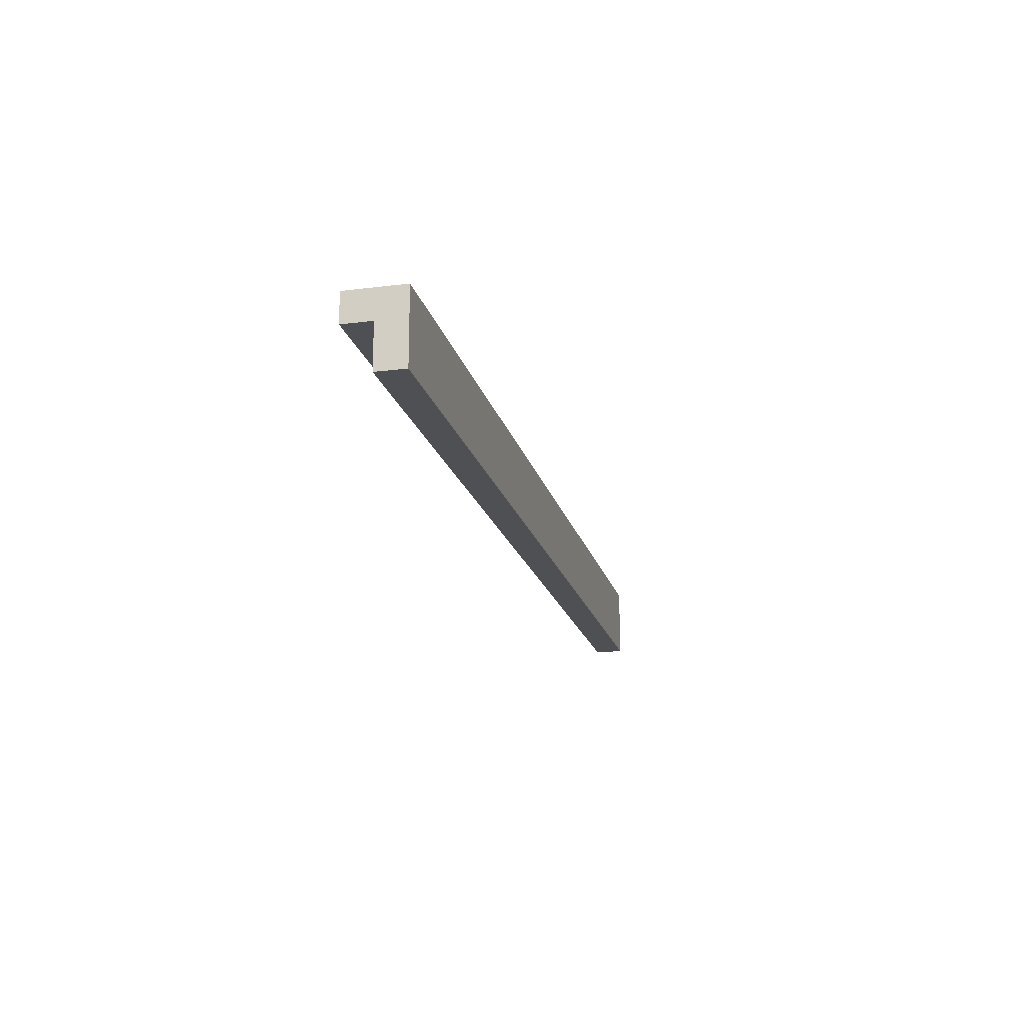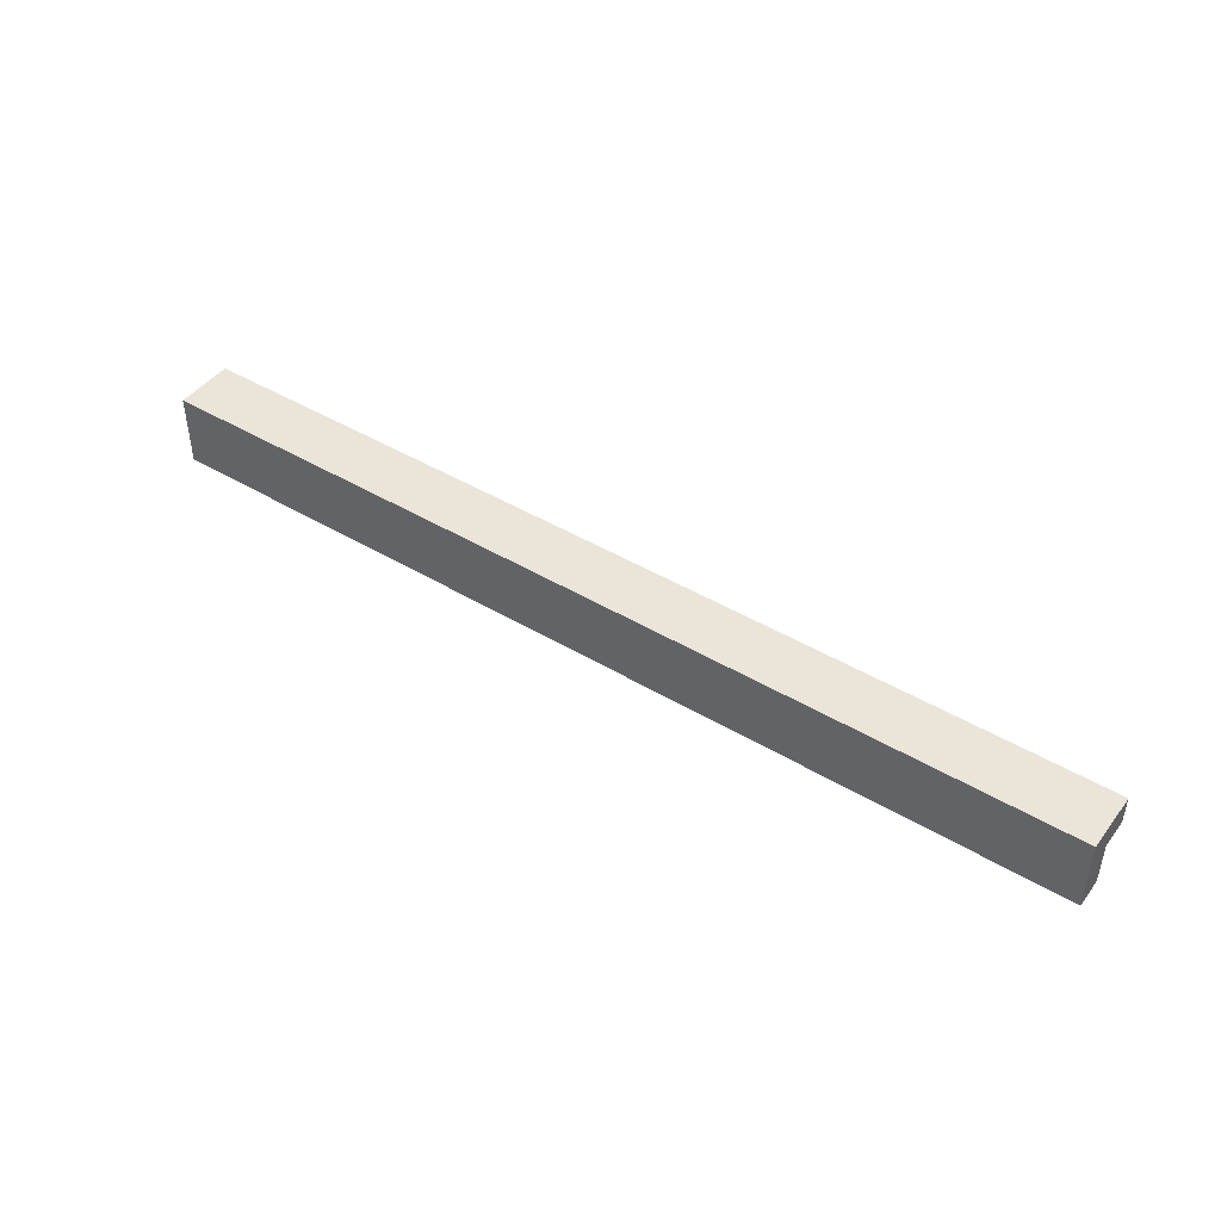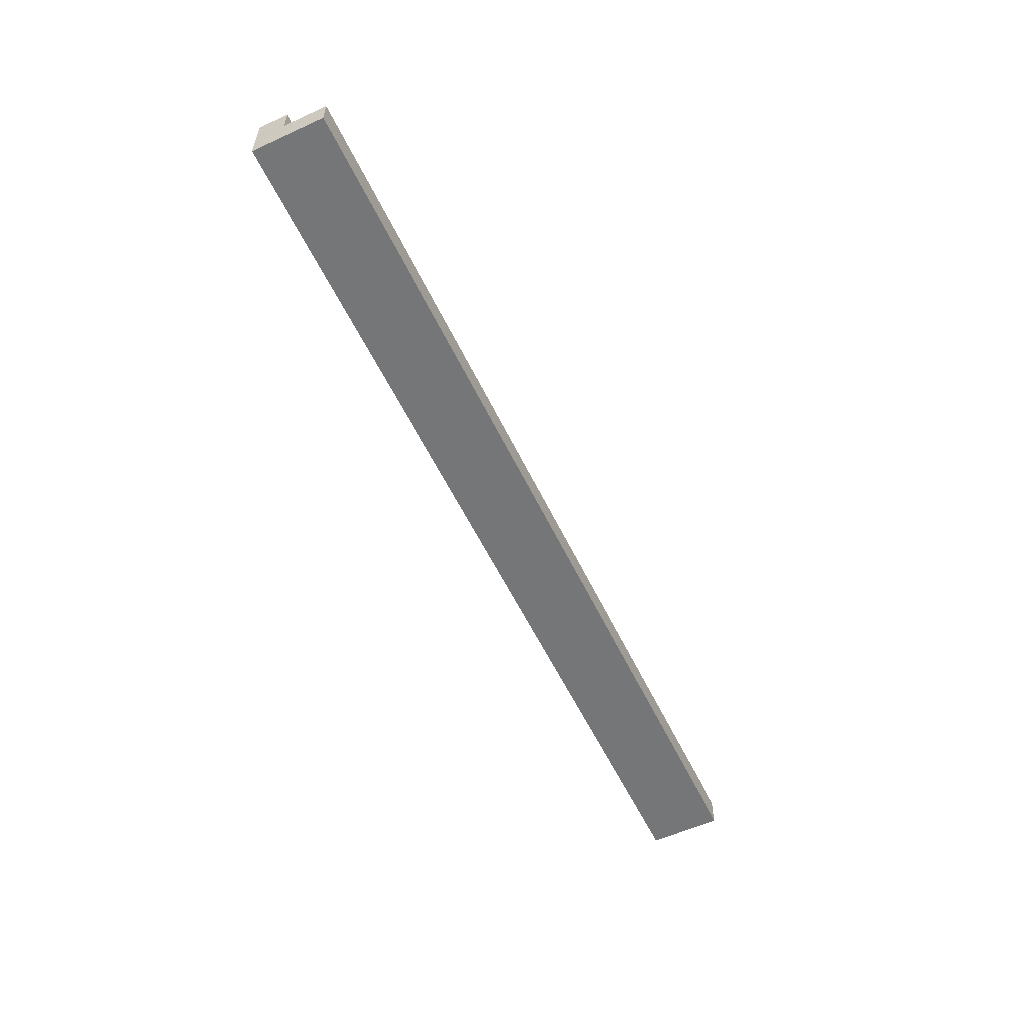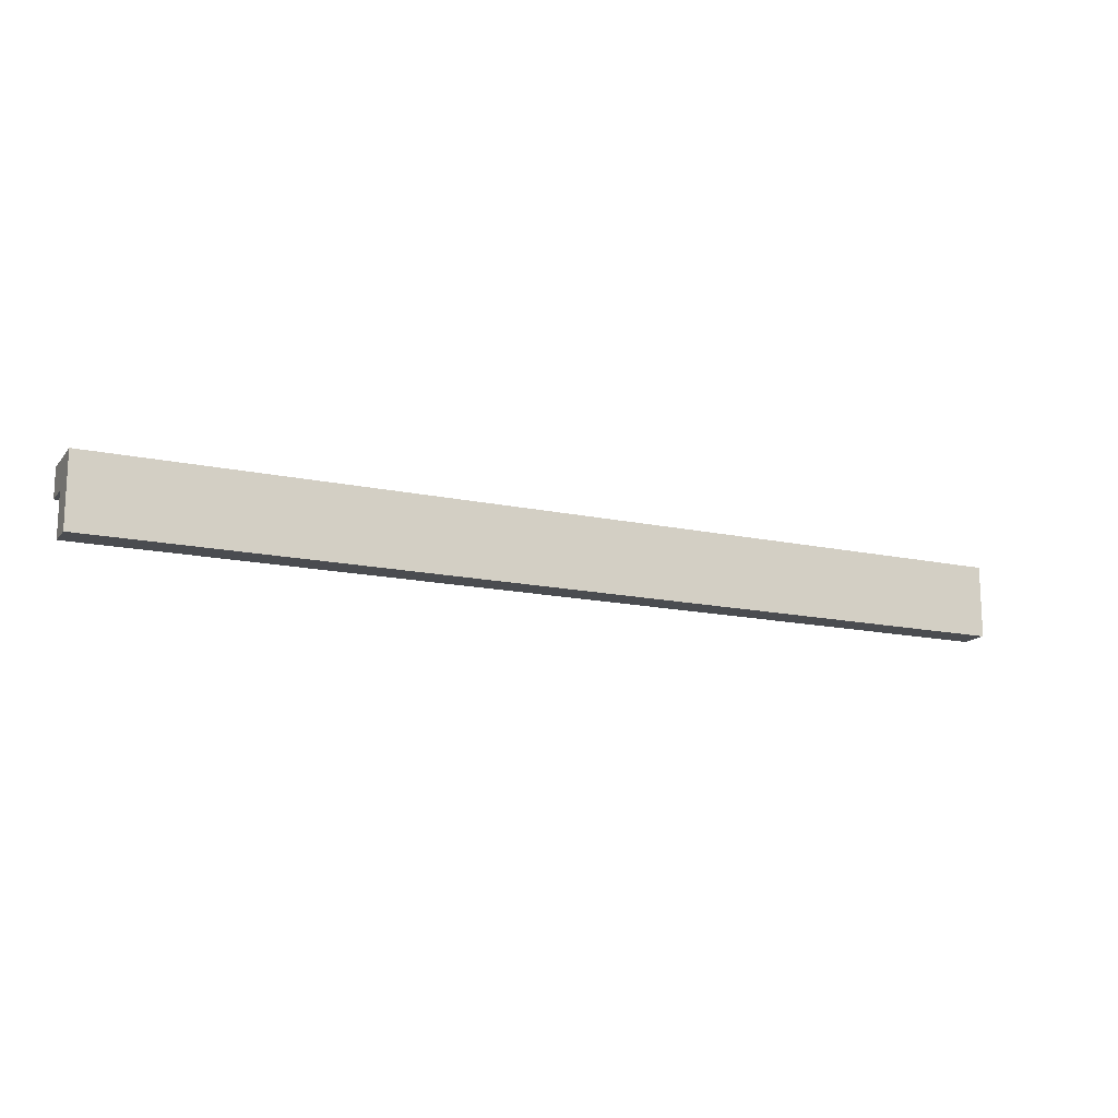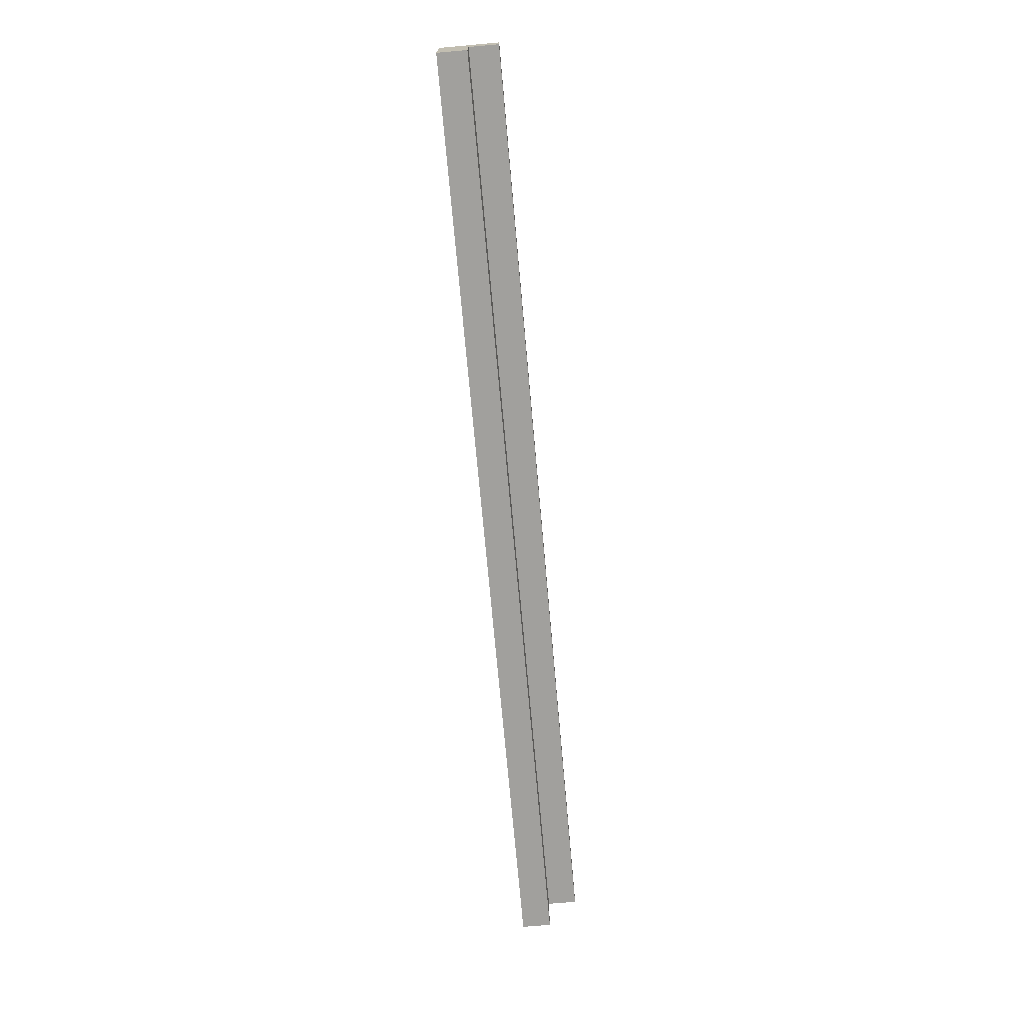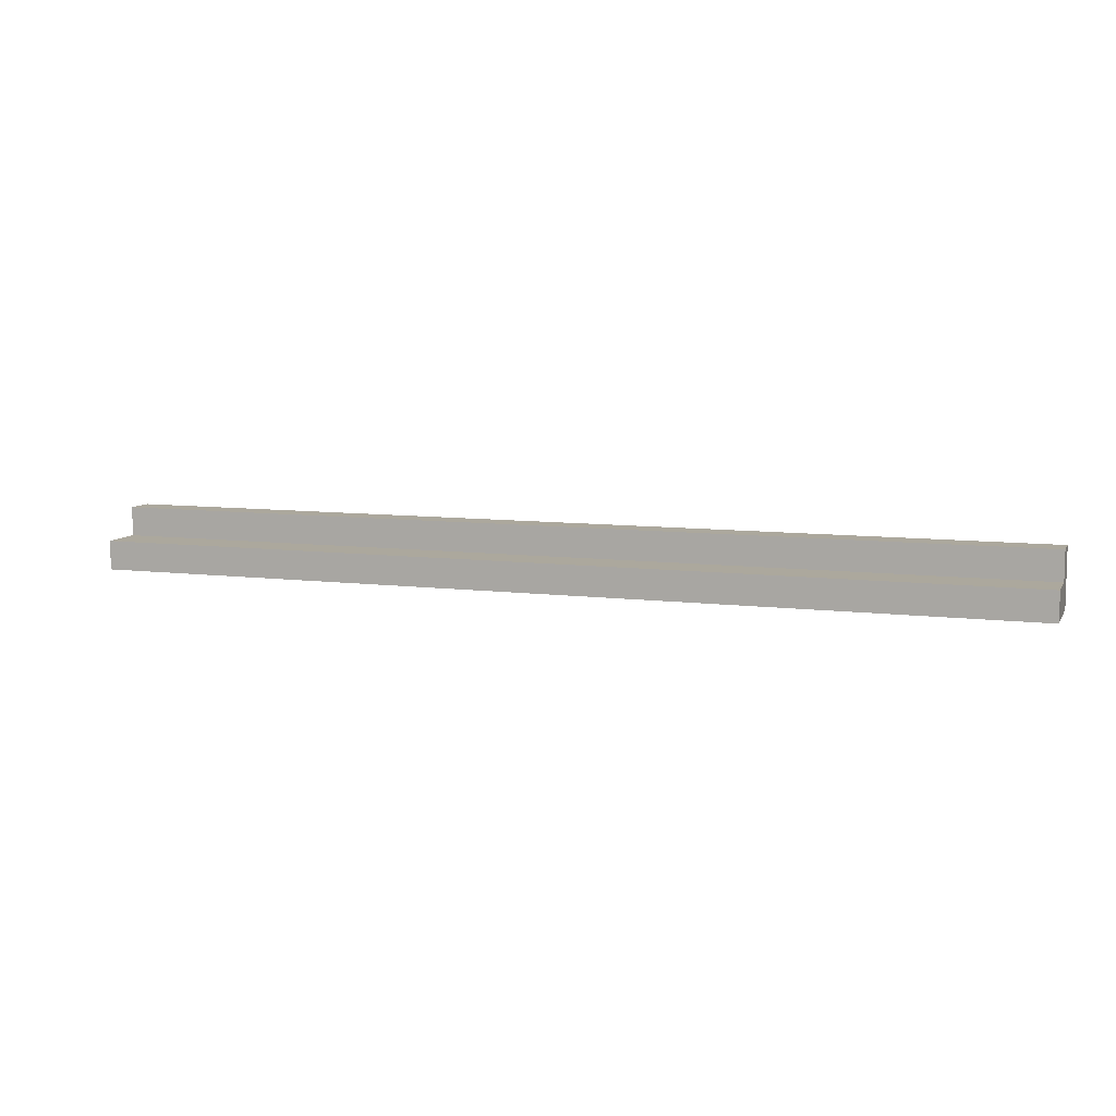
<metadata>
{"format":"obj","ext":"obj","renderer":"f3d","projection":"perspective","resolution":1024,"background":"white","views":[{"elev":-18.5,"azim":-76.5,"up":"+Z"},{"elev":45.0,"azim":34.7,"up":"+Z"},{"elev":-56.7,"azim":115.4,"up":"+Y"},{"elev":-15.1,"azim":-24.9,"up":"+Z"},{"elev":-71.7,"azim":95.1,"up":"+Z"},{"elev":8.6,"azim":-161.2,"up":"+Y"}]}
</metadata>
<code>
o Group11/runner2/runner/mesh74/mesh74-geometry#mesh74-geometry
v -0.3648 0.1356 -0.5976
v 0.2452 0.1356 -0.6453
v 0.2452 0.1356 -0.5976
v -0.3648 0.1356 -0.6453
v 0.2452 0.1546 -0.6167
v 0.2452 0.1737 -0.5976
v -0.3648 0.1546 -0.6453
v 0.2452 0.1546 -0.6453
v -0.3648 0.1737 -0.5976
v -0.3648 0.1546 -0.6167
v 0.2452 0.1737 -0.6167
v -0.3648 0.1737 -0.6167
f 1 2 3
f 2 1 4
f 3 2 1
f 4 1 2
f 2 5 3
f 3 5 2
f 6 1 3
f 3 1 6
f 1 7 4
f 4 7 1
f 7 2 4
f 4 2 7
f 5 2 8
f 8 2 5
f 3 5 6
f 6 5 3
f 1 6 9
f 9 6 1
f 7 1 10
f 10 1 7
f 2 7 8
f 8 7 2
f 7 5 8
f 8 5 7
f 6 5 11
f 11 5 6
f 6 12 9
f 9 12 6
f 12 1 9
f 9 1 12
f 10 1 12
f 12 1 10
f 5 7 10
f 10 7 5
f 5 12 11
f 11 12 5
f 12 6 11
f 11 6 12
f 12 5 10
f 10 5 12

</code>
